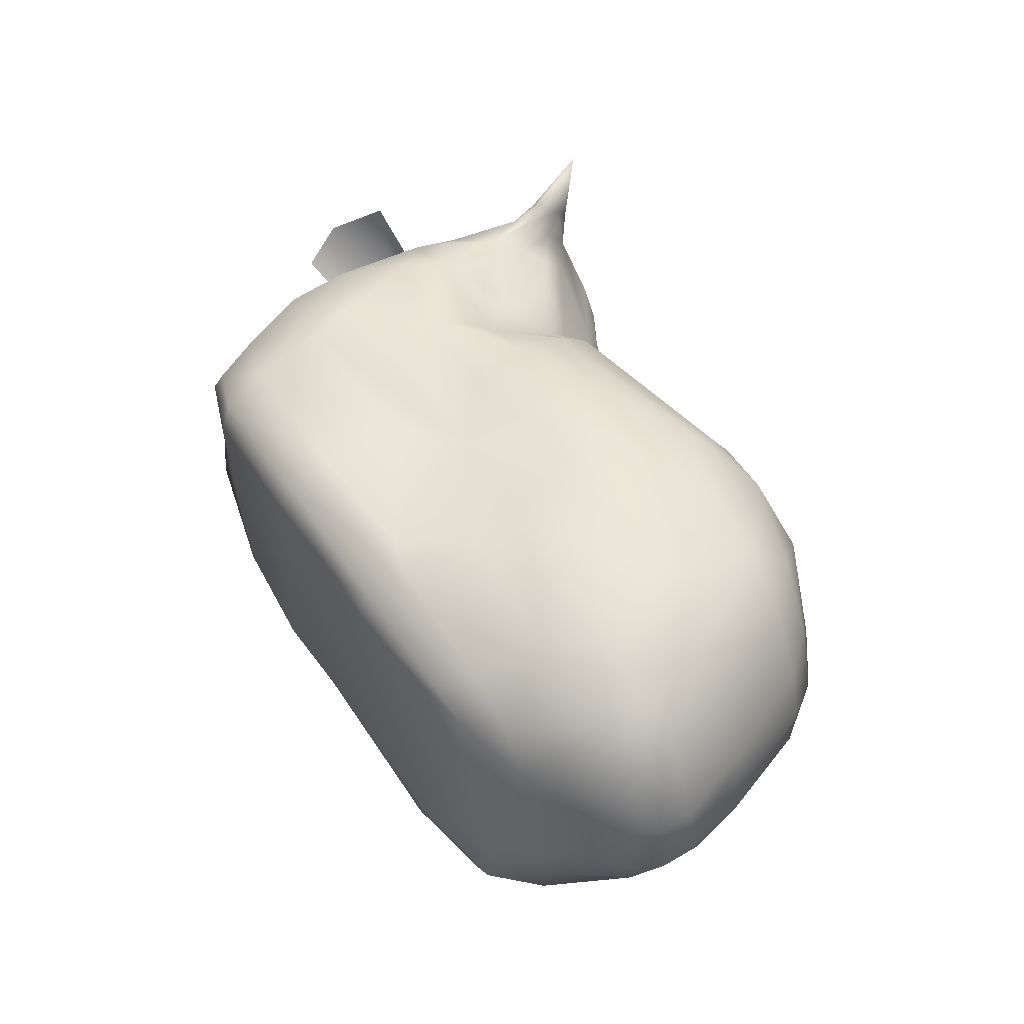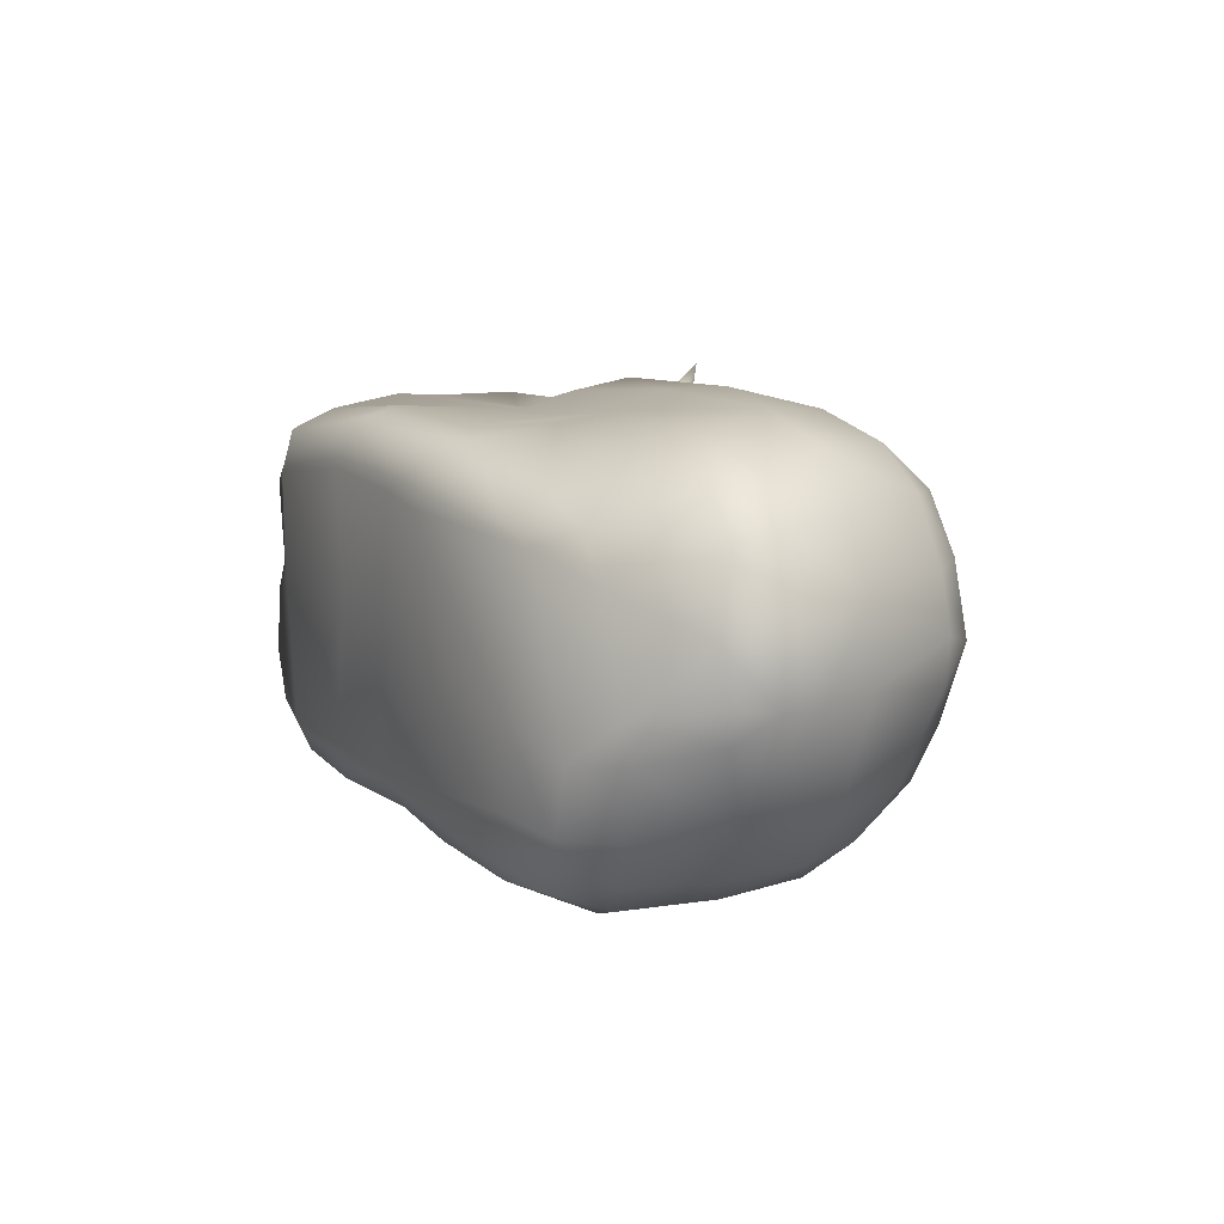
<metadata>
{"format":"obj","ext":"obj","renderer":"f3d","projection":"perspective","resolution":1024,"background":"white","views":[{"elev":60.2,"azim":58.5,"up":"+Z"},{"elev":20.0,"azim":61.3,"up":"+Z"}]}
</metadata>
<code>
o dingus_dingus_0_dingus_dingus_0.001
v 0.6677 0.279 0.06632
v 0.9397 0.1934 0.1053
v 0.6429 0.02987 0.1616
v 0.9065 0.9327 0.6919
v 0.9765 0.85 0.8058
v 1.104 0.8155 0.7229
v 0.9444 0.06372 0.8081
v 0.6105 0.001115 0.799
v 0.9452 0.01019 0.5207
v -0.3327 0.7349 0.1534
v -0.3732 0.7494 0.2905
v -0.3632 0.7886 0.3248
v 0.6562 0.8431 0.8562
v 0.4929 0.7435 0.8883
v 0.755 0.762 0.9146
v 1.033 0.03629 0.2271
v 1.073 0.1523 0.1787
v 1.137 0.1151 0.2605
v 1.058 0.7778 0.2854
v 0.9628 0.7694 0.223
v 0.9787 0.8592 0.3541
v 1.018 0.1243 0.8554
v 1.087 0.1141 0.7816
v 0.7892 0.9079 0.7977
v 0.6384 0.884 0.8075
v 0.2376 0.8976 0.299
v 0.2688 0.8722 0.2973
v 0.2484 0.8559 0.2461
v 0.18 0.6691 0.1772
v 0.1349 0.7892 0.1721
v 0.181 0.8222 0.2053
v -0.2509 0.3556 0.6181
v -0.2204 0.3357 0.4473
v -0.2194 0.1587 0.6242
v -0.08115 0.9062 0.6138
v -0.1496 0.9601 0.6138
v -0.1217 0.8691 0.6401
v 0.09315 0.6497 0.7295
v 0.1249 0.7679 0.672
v -0.01591 0.7499 0.6535
v 0.2958 0.1111 0.8966
v 0.3197 0.02076 0.8814
v 0.5579 0.1371 0.9138
v 0.5022 0.00224 0.8002
v 0.3197 0.02076 0.8814
v 0.3044 -0.01374 0.7937
v 0.2584 0.736 0.8356
v 0.281 0.8377 0.7072
v 0.6554 0.9244 0.7435
v 0.3116 0.1058 0.1346
v 0.4835 0.02161 0.1688
v 0.2953 -0.01646 0.1625
v 0.3507 0.6581 0.1767
v 0.5612 0.7413 0.2374
v 0.3279 0.6078 0.1428
v 0.3508 0.8229 0.2587
v 0.341 0.7554 0.2098
v 0.2251 0.7974 0.1728
v 1.205 0.451 0.2527
v 1.091 0.3529 0.1623
v 1.065 0.541 0.1485
v 1.197 0.2691 0.2599
v -0.2509 0.3556 0.6181
v -0.2145 0.4219 0.7532
v -0.2511 0.4769 0.6136
v 0.4135 0.5071 0.05671
v 0.4 0.4229 0.03164
v 0.2659 0.5368 0.1002
v 0.6198 0.4569 0.03384
v -0.1015 0.7067 0.05281
v -0.1131 0.6253 0.06824
v -0.2043 0.586 0.1099
v 1.087 0.8125 0.4003
v 0.5612 0.8539 0.376
v 0.841 0.8723 0.3556
v 0.5601 0.8012 0.3065
v 0.04044 -0.01579 0.1882
v 0.2971 -0.0365 0.2403
v 0.3134 -0.01613 0.518
v 0.4697 -0.0223 0.2459
v 0.5022 0.00224 0.8002
v 0.7026 -0.009732 0.5001
v 1.009 0.6911 0.1893
v -0.1933 0.1822 0.3941
v -0.1778 0.05952 0.4739
v -0.1889 0.05831 0.5348
v 0.8635 0.7529 0.1972
v 0.8893 0.0341 0.1864
v 0.276 0.8598 0.4781
v 0.3522 0.8672 0.4883
v 0.2833 0.8772 0.4015
v 0.2688 0.2812 0.8657
v 0.1679 0.6401 0.1448
v 0.08972 0.6287 0.1915
v 0.1058 0.6622 0.1931
v 0.1244 0.6869 0.156
v 0.08924 0.6569 0.1091
v 0.1075 0.7016 0.08833
v 0.5641 0.5389 0.9363
v 0.5856 0.662 0.9305
v 0.2636 0.6302 0.8795
v 0.1746 0.482 0.1089
v 1.327 0.2906 0.7519
v 1.241 0.2724 0.8681
v 1.296 0.2227 0.7302
v -0.2403 0.7277 0.07585
v -0.1552 0.7501 0.08265
v -0.1294 0.2521 0.2342
v -0.07492 0.4332 0.1763
v -0.1312 0.1723 0.1606
v -0.1668 1.013 0.5201
v -0.07455 1.02 0.4389
v -0.1737 1.034 0.4308
v -0.3547 0.736 0.4442
v -0.3657 0.6814 0.4115
v -0.3476 0.6822 0.4544
v 0.5608 0.9155 0.4975
v 0.5334 0.9295 0.6096
v 1.195 0.1022 0.5827
v 1.321 0.2256 0.6246
v -0.142 0.3964 0.3685
v -0.1462 0.2626 0.3715
v 0.0432 0.9592 0.4187
v 0.3579 0.8413 0.3091
v 0.4697 -0.0223 0.2459
v 1.274 0.4752 0.3687
v 1.326 0.5001 0.6084
v 1.355 0.3794 0.6103
v -0.008352 0.9955 0.2753
v -0.1077 1.033 0.3831
v -0.01257 1.012 0.3928
v -0.2009 0.5493 0.2147
v -0.2588 0.5406 0.2697
v -0.3226 0.6237 0.1841
v -0.01486 -0.004452 0.4997
v 1.219 0.6343 0.3681
v 1.167 0.5808 0.2536
v 0.2636 0.6302 0.8795
v -0.1685 0.8107 0.6644
v -0.1126 0.6428 0.75
v -0.0509 0.7128 0.6941
v 0.8512 0.5679 0.09396
v -0.1239 0.8965 0.1288
v -0.1953 0.801 0.1352
v -0.2388 0.815 0.1299
v 0.5856 0.662 0.9305
v 0.9295 0.5308 0.9883
v 0.06558 0.6013 0.758
v 0.04073 0.5561 0.7638
v 1.183 0.7298 0.7328
v 1.09 0.7432 0.8448
v 1.279 0.5174 0.7559
v 0.9565 0.7575 0.9013
v -0.2763 0.9384 0.2863
v -0.2975 0.9379 0.3717
v -0.255 0.9677 0.4079
v -0.2117 0.9438 0.1789
v -0.1915 0.9764 0.2737
v -0.1426 0.9782 0.2264
v 0.8498 0.6542 0.1272
v 0.2315 0.639 0.1505
v -0.06294 0.4981 0.2097
v -0.0909 0.3733 0.7934
v 0.4127 0.4019 0.8689
v 0.2579 0.4082 0.8443
v 0.9035 0.4113 0.07637
v 1.153 0.2877 0.9328
v 0.9962 0.352 0.9825
v 0.9412 0.2589 0.9515
v 1.356 0.2993 0.6162
v 1.317 0.2286 0.5576
v 0.3274 1.026 0.2236
v 0.2788 0.9591 0.2787
v 0.2557 0.9829 0.2145
v 0.1704 0.9365 0.3643
v 0.03016 0.9368 0.1321
v 0.1342 0.9537 0.1598
v 0.1686 0.9306 0.1574
v 1.24 0.7065 0.5487
v 1.224 0.7254 0.6289
v -0.1126 0.6428 0.75
v 1.08 0.5501 0.9534
v 0.9565 0.7575 0.9013
v 0.1008 0.7496 0.07546
v 0.08241 0.6884 0.07062
v 0.2085 0.8912 0.2069
v -0.2397 0.9871 0.639
v -0.2366 0.9956 0.4496
v -0.2405 0.946 0.5299
v -0.2175 0.9557 0.6562
v -0.1891 0.9576 0.6809
v -0.2297 1.078 0.7442
v -0.2062 0.8943 0.6463
v -0.1751 0.9173 0.6538
v 0.137 0.8558 0.1615
v 0.07864 0.874 0.1419
v 0.05978 0.9838 0.3064
v 0.1732 0.9883 0.3174
v 0.01859 0.8752 0.1359
v -0.1726 1.021 0.6209
v -0.1695 0.9965 0.6549
v -0.2079 1.03 0.5107
v -0.2826 0.7899 0.5582
v -0.2351 0.8091 0.6281
v -0.2675 0.8748 0.5427
v -0.2715 0.8177 0.1906
v -0.2862 0.8042 0.2261
v -0.2509 0.9029 0.2123
v -0.2577 0.8548 0.1459
v -0.3023 0.7508 0.08974
v -0.362 0.8308 0.3828
v -0.3729 0.7764 0.3813
v -0.2403 0.7375 0.6391
v -0.2889 0.7407 0.5501
v -0.2297 0.6349 0.6937
v -0.05696 0.9417 0.1446
v -0.05977 0.8843 0.1202
v -0.2926 0.88 0.4827
v -0.3448 0.8817 0.3719
v -0.1735 1.004 0.3657
v -0.1091 1.032 0.4213
v 0.03985 0.9831 0.386
v -0.2737 0.5846 0.6004
v -0.2799 0.6759 0.5682
v -0.2959 0.6512 0.5211
v 0.2512 1.006 0.2891
v -0.2083 0.5778 0.1533
v -0.2719 0.6033 0.1367
v -0.003221 0.6907 0.04496
v 0.01507 0.7351 0.04239
v -0.3521 0.6575 0.2933
v -0.2669 0.5484 0.3359
v -0.2973 0.5945 0.4312
v -0.003221 0.6907 0.04496
v 0.1051 0.8242 0.1308
v -0.09662 0.9601 0.5503
v -0.142 0.1604 0.3695
v -0.1331 0.1756 0.3843
v -0.1654 0.2368 0.4394
v -0.1376 0.0827 0.3945
v -0.1072 0.01678 0.4327
v -0.176 0.1597 0.374
v -0.2227 0.1933 0.4704
v -0.217 0.2588 0.5057
v 0.04044 -0.01579 0.1882
v -0.1649 0.02718 0.2742
v -0.1289 0.02475 0.1713
v -0.1645 0.04698 0.6373
v 0.1411 0.8204 0.6189
v 0.2729 0.8418 0.5882
v -0.2772 0.5517 0.4796
v 0.7471 0.9576 0.6344
v 0.8576 -0.008502 0.2457
v 0.2531 0.8039 0.7684
v 1.153 0.3833 0.9494
v -0.2737 0.5846 0.6004
v 0.0395 0.538 0.1928
v 0.651 0.388 0.9339
v 1.064 0.8685 0.602
v 0.9314 0.9332 0.59
v -0.1889 0.05831 0.5348
v -0.1778 0.05952 0.4739
v 0.3803 0.8888 0.616
v -0.2198 0.4432 0.4682
v 1.219 0.11 0.5117
v 1.116 0.03472 0.4906
v 0.9349 -0.01154 0.352
v 0.6202 0.1177 0.9108
v 0.6234 0.2839 0.9186
v 1.2 0.5223 0.8771
v 0.607 0.5438 0.05366
v 0.2614 0.5103 0.8679
v -0.07666 0.5617 0.192
v -0.1226 0.5707 0.1508
v 0.7915 0.951 0.5443
v -0.1072 0.01678 0.4327
v 0.3044 -0.01374 0.7937
v 0.5022 0.00224 0.8002
v -0.2167 0.5138 0.3802
v 1.169 0.8012 0.5907
v 0.5856 0.662 0.9305
v 0.1314 0.736 0.1506
v 0.5856 0.662 0.9305
v 1.279 0.2787 0.3871
v -0.2111 0.2947 0.7493
v -0.3387 0.8609 0.3432
v -0.07047 0.7655 0.05548
v -0.04889 0.8126 0.09381
v -0.2033 0.6914 0.7006
v 0.08643 0.7751 0.07291
v 0.3145 0.2916 0.08315
v 0.1066 0.1193 0.1356
v 0.1399 0.347 0.1138
v 0.8895 0.125 0.8907
v 1.189 0.1136 0.3606
v 1.103 0.02277 0.3571
v -0.002597 -0.005963 0.7063
v -0.02309 0.1162 0.8152
v -0.05502 0.2714 0.8179
v 0.5938 0.6221 0.1112
v 1.018 0.1243 0.8554
v 0.8577 0.05416 0.8422
v -0.07189 0.03606 0.1286
v -0.05357 0.1621 0.1221
v 0.06898 -0.000546 0.1361
v -0.1325 0.05973 0.7123
v 0.001708 0.01785 0.7911
v -0.1718 0.1559 0.7237
v -0.1325 0.05973 0.7123
v -0.1645 0.04698 0.6373
v 0.001708 0.01785 0.7911
v 0.5022 0.00224 0.8002
v 0.6105 0.001115 0.799
v 0.6207 0.03186 0.8842
v 0.2971 -0.0365 0.2403
v 1.245 0.3741 0.8825
v 1.153 0.3833 0.9494
v 0.01617 0.5052 0.7758
v -0.1557 0.5725 0.7598
v -0.2145 0.4219 0.7532
v -0.2145 0.4219 0.7532
v -0.1557 0.5725 0.7598
v -0.2297 0.6349 0.6937
v 0.023 0.6215 0.1135
v 0.06918 0.4196 0.1278
v 0.4058 0.3673 0.0336
v -0.2167 0.5138 0.3802
v 1.327 0.3711 0.7526
v 0.9444 0.06372 0.8081
v -0.1645 0.04698 0.6373
v -0.1325 0.05973 0.7123
v -0.1718 0.1559 0.7237
v -0.2194 0.1587 0.6242
v -0.2111 0.2947 0.7493
v 0.3197 0.02076 0.8814
v -0.1557 0.5725 0.7598
v -0.03773 0.6165 0.08568
v -0.2511 0.4769 0.6136
v -0.1649 0.02718 0.2742
v 0.09315 0.6497 0.7295
v -0.0509 0.7128 0.6941
v 0.755 0.762 0.9146
v 0.9295 0.5308 0.9883
v 1.08 0.5501 0.9534
v -0.2167 0.5138 0.3802
f 1 2 3
f 4 5 6
f 7 8 9
f 10 11 12
f 13 14 15
f 16 17 18
f 19 20 21
f 22 7 23
f 13 24 25
f 26 27 28
f 29 30 31
f 32 33 34
f 35 36 37
f 38 39 40
f 41 42 43
f 44 45 46
f 13 25 47
f 48 25 49
f 50 51 52
f 53 54 55
f 56 57 58
f 59 60 61
f 62 60 59
f 63 64 65
f 66 67 68
f 69 67 66
f 70 71 72
f 21 73 19
f 74 75 76
f 77 78 79
f 78 80 79
f 8 81 82
f 20 19 83
f 84 85 86
f 87 55 54
f 88 3 2
f 89 90 91
f 41 43 92
f 93 94 95
f 96 97 98
f 66 68 55
f 99 100 101
f 68 102 93
f 103 104 105
f 70 106 107
f 108 109 110
f 111 112 113
f 114 115 116
f 117 90 118
f 119 120 105
f 121 122 33
f 82 9 8
f 91 123 89
f 108 122 121
f 124 91 90
f 125 82 81
f 108 121 109
f 126 127 128
f 129 130 131
f 132 133 134
f 27 91 124
f 79 135 77
f 19 136 137
f 47 138 14
f 139 140 141
f 142 83 61
f 143 144 145
f 15 146 147
f 138 148 149
f 150 151 152
f 153 5 24
f 141 38 40
f 14 13 47
f 154 155 156
f 157 158 159
f 160 83 142
f 93 161 55
f 109 121 162
f 163 164 165
f 166 1 69
f 167 168 169
f 170 120 171
f 172 173 174
f 175 27 26
f 176 177 178
f 93 55 68
f 61 137 59
f 127 179 180
f 181 149 148
f 182 151 183
f 184 98 185
f 28 186 26
f 187 188 189
f 190 191 192
f 193 194 191
f 27 175 91
f 195 196 178
f 196 176 178
f 197 177 176
f 197 198 177
f 196 199 176
f 31 186 28
f 111 200 201
f 36 111 201
f 190 193 191
f 187 190 192
f 189 193 190
f 194 201 191
f 194 193 139
f 37 194 139
f 111 113 202
f 202 113 188
f 188 187 202
f 175 26 198
f 186 173 26
f 203 204 205
f 206 207 208
f 209 206 208
f 145 106 210
f 211 212 114
f 213 214 215
f 143 216 217
f 174 178 177
f 174 186 178
f 174 173 186
f 218 156 219
f 157 143 209
f 154 156 220
f 188 205 189
f 188 156 205
f 208 154 157
f 216 176 199
f 219 155 154
f 209 210 206
f 134 10 210
f 129 131 197
f 12 212 211
f 221 112 131
f 222 112 123
f 113 156 188
f 113 112 221
f 223 224 225
f 111 202 200
f 192 201 200
f 226 173 172
f 226 198 173
f 198 26 173
f 72 227 228
f 185 229 230
f 114 214 211
f 231 11 10
f 11 115 212
f 231 232 233
f 106 72 210
f 197 176 129
f 221 130 113
f 159 216 157
f 70 72 106
f 71 70 234
f 225 224 116
f 195 30 235
f 198 174 177
f 198 226 174
f 226 172 174
f 200 202 192
f 191 201 192
f 187 192 202
f 236 123 111
f 197 175 198
f 237 238 108
f 238 122 108
f 239 122 238
f 240 241 242
f 84 243 244
f 245 246 247
f 243 248 34
f 131 112 222
f 249 48 250
f 251 223 225
f 49 252 118
f 253 88 16
f 49 25 24
f 254 25 48
f 47 25 254
f 53 57 54
f 61 60 166
f 167 255 168
f 65 64 256
f 162 257 109
f 99 164 258
f 195 31 30
f 4 259 260
f 4 260 252
f 261 262 135
f 118 90 263
f 33 264 121
f 129 176 216
f 265 119 266
f 4 24 5
f 253 3 88
f 125 253 267
f 43 268 269
f 17 62 18
f 182 270 151
f 271 69 66
f 101 272 99
f 68 67 102
f 166 2 1
f 273 132 274
f 9 266 7
f 275 252 260
f 135 262 276
f 236 249 123
f 263 250 48
f 277 79 278
f 12 11 212
f 79 80 278
f 125 267 82
f 159 158 130
f 273 279 133
f 267 9 82
f 73 259 280
f 180 179 280
f 138 281 14
f 183 151 5
f 30 29 282
f 53 55 161
f 19 73 136
f 15 14 283
f 219 156 155
f 93 29 161
f 284 170 171
f 92 43 164
f 63 285 64
f 62 17 60
f 152 151 270
f 147 100 99
f 145 144 106
f 166 142 61
f 286 12 211
f 230 287 288
f 203 213 204
f 96 93 95
f 139 289 140
f 207 12 286
f 194 36 201
f 196 195 235
f 196 235 199
f 187 189 190
f 218 203 205
f 211 203 218
f 184 185 230
f 287 144 288
f 286 211 219
f 209 145 210
f 289 213 215
f 217 216 199
f 288 143 217
f 288 144 143
f 139 193 204
f 230 290 184
f 235 184 290
f 157 154 158
f 218 219 211
f 208 286 154
f 207 286 208
f 209 143 145
f 156 218 205
f 286 219 154
f 209 208 157
f 132 273 133
f 228 134 210
f 159 130 129
f 130 221 131
f 214 114 116
f 114 212 115
f 224 223 215
f 134 133 231
f 232 231 133
f 227 274 132
f 72 274 227
f 107 106 144
f 214 213 203
f 211 214 203
f 134 231 10
f 11 231 115
f 115 231 233
f 210 72 228
f 156 113 220
f 113 130 220
f 157 216 143
f 159 129 216
f 232 133 279
f 215 214 224
f 116 224 214
f 194 37 36
f 207 10 12
f 233 251 225
f 111 123 112
f 98 97 185
f 244 239 84
f 34 33 244
f 237 242 84
f 237 240 242
f 243 84 86
f 243 34 244
f 86 248 243
f 252 275 117
f 252 117 118
f 23 119 105
f 23 105 104
f 291 50 292
f 291 292 293
f 269 268 294
f 269 294 169
f 18 295 296
f 18 296 16
f 79 277 297
f 79 297 135
f 298 41 92
f 298 92 299
f 87 160 300
f 87 300 55
f 16 88 2
f 16 2 17
f 20 87 75
f 20 75 21
f 7 301 294
f 7 294 302
f 303 247 110
f 303 110 304
f 303 304 292
f 303 292 305
f 303 305 245
f 303 245 247
f 306 307 298
f 306 298 308
f 309 310 297
f 309 297 311
f 40 39 35
f 40 35 37
f 312 313 314
f 312 314 42
f 42 314 268
f 42 268 43
f 51 3 253
f 51 253 125
f 125 315 52
f 125 52 51
f 57 53 161
f 57 161 58
f 56 76 54
f 56 54 57
f 167 104 316
f 167 316 317
f 317 316 270
f 317 270 182
f 182 147 168
f 182 168 255
f 163 318 319
f 163 319 320
f 321 322 323
f 321 323 256
f 257 162 273
f 257 273 324
f 94 257 324
f 94 324 97
f 257 94 93
f 257 93 102
f 102 325 109
f 102 109 257
f 69 1 326
f 69 326 67
f 164 99 272
f 164 272 165
f 16 296 267
f 16 267 253
f 295 18 62
f 295 62 284
f 110 247 246
f 110 246 108
f 124 74 76
f 124 76 56
f 90 89 250
f 90 250 263
f 327 121 264
f 327 264 251
f 128 127 152
f 128 152 328
f 328 103 170
f 328 170 128
f 83 160 87
f 83 87 20
f 24 4 252
f 24 252 49
f 301 167 169
f 301 169 294
f 23 104 167
f 23 167 22
f 302 314 313
f 302 313 329
f 268 314 302
f 268 302 294
f 39 254 48
f 39 48 249
f 38 47 254
f 38 254 39
f 330 331 332
f 330 332 333
f 299 334 308
f 299 308 298
f 261 135 297
f 261 297 310
f 56 28 27
f 56 27 124
f 304 325 293
f 304 293 292
f 109 325 304
f 109 304 110
f 305 52 315
f 305 315 245
f 292 50 52
f 292 52 305
f 87 54 76
f 87 76 75
f 311 297 277
f 311 277 335
f 41 298 307
f 41 307 42
f 28 56 58
f 28 58 31
f 29 31 58
f 29 58 161
f 51 326 1
f 51 1 3
f 50 291 326
f 50 326 51
f 215 336 140
f 215 140 289
f 318 149 181
f 318 181 319
f 258 168 147
f 258 147 99
f 169 168 258
f 169 258 269
f 293 325 326
f 293 326 291
f 165 272 318
f 165 318 163
f 299 92 164
f 299 164 163
f 316 328 152
f 316 152 270
f 185 97 324
f 185 324 337
f 23 7 266
f 23 266 119
f 48 49 118
f 48 118 263
f 251 264 338
f 251 338 223
f 233 225 116
f 233 116 115
f 85 84 242
f 85 242 241
f 249 250 89
f 249 89 123
f 171 120 119
f 171 119 265
f 9 267 296
f 9 296 266
f 266 296 295
f 266 295 265
f 259 73 21
f 259 21 260
f 260 21 75
f 260 75 275
f 276 339 77
f 276 77 135
f 91 175 222
f 91 222 123
f 90 117 74
f 90 74 124
f 121 327 273
f 121 273 162
f 128 170 284
f 128 284 126
f 265 295 284
f 265 284 171
f 117 275 75
f 117 75 74
f 280 6 150
f 280 150 180
f 66 55 300
f 66 300 271
f 282 29 93
f 282 93 96
f 340 341 181
f 340 181 148
f 137 61 83
f 137 83 19
f 24 13 15
f 24 15 153
f 139 141 40
f 139 40 37
f 249 236 35
f 249 35 39
f 259 4 6
f 259 6 280
f 179 136 73
f 179 73 280
f 142 271 300
f 142 300 160
f 340 148 138
f 340 138 47
f 151 150 6
f 151 6 5
f 32 338 264
f 32 264 33
f 104 103 328
f 104 328 316
f 325 102 67
f 325 67 326
f 284 62 59
f 284 59 126
f 170 103 105
f 170 105 120
f 43 269 258
f 43 258 164
f 334 299 163
f 334 163 320
f 60 17 2
f 60 2 166
f 149 318 272
f 149 272 101
f 142 166 69
f 142 69 271
f 126 59 137
f 126 137 136
f 179 127 126
f 179 126 136
f 180 150 152
f 180 152 127
f 153 342 343
f 153 343 344
f 195 178 186
f 195 186 31
f 36 35 236
f 36 236 111
f 235 290 217
f 235 217 199
f 290 230 288
f 290 288 217
f 184 235 30
f 184 30 282
f 213 289 139
f 213 139 204
f 98 184 282
f 98 282 96
f 193 189 205
f 193 205 204
f 10 207 206
f 10 206 210
f 222 175 197
f 222 197 131
f 132 134 228
f 132 228 227
f 232 345 251
f 232 251 233
f 324 273 274
f 324 274 337
f 107 144 287
f 107 287 70
f 70 287 230
f 70 230 234
f 220 130 158
f 220 158 154
f 94 97 96
f 94 96 95
f 71 337 274
f 71 274 72
f 229 185 337
f 229 337 71
f 239 244 33
f 239 33 122
f 239 238 237
f 239 237 84
f 333 332 285
f 333 285 63
f 246 237 108
f 237 246 240
f 240 246 241
o dingus_whiskers_0_dingus_whiskers_0.001
v -0.4178 0.6686 0.2445
v -0.3933 0.7198 0.3262
v -0.3077 0.7497 0.1782
v -0.3153 0.6796 0.1475
v -0.0883 0.6363 -0.04311
v 0.0196 0.7108 0.0217
v 0.1874 0.6529 -0.02292
v 0.03797 0.5378 -0.09896
v -0.1021 0.4796 0.0355
v 0.02375 0.3987 -0.06663
v -0.2275 0.6252 0.111
v -0.2095 0.7004 0.07153
v -0.16 0.7439 0.07844
v -0.5712 0.5715 0.4352
v -0.5073 0.6778 0.5063
v -0.3855 0.5457 0.2616
v -0.5259 0.4786 0.4021
v -0.2897 0.6066 0.1942
f 346 347 348
f 349 346 348
f 350 351 352
f 350 352 353
f 354 350 353
f 354 353 355
f 356 357 350
f 356 350 354
f 357 358 351
f 357 351 350
f 346 359 360
f 346 360 347
f 361 362 359
f 361 359 346
f 363 361 346
f 363 346 349

</code>
